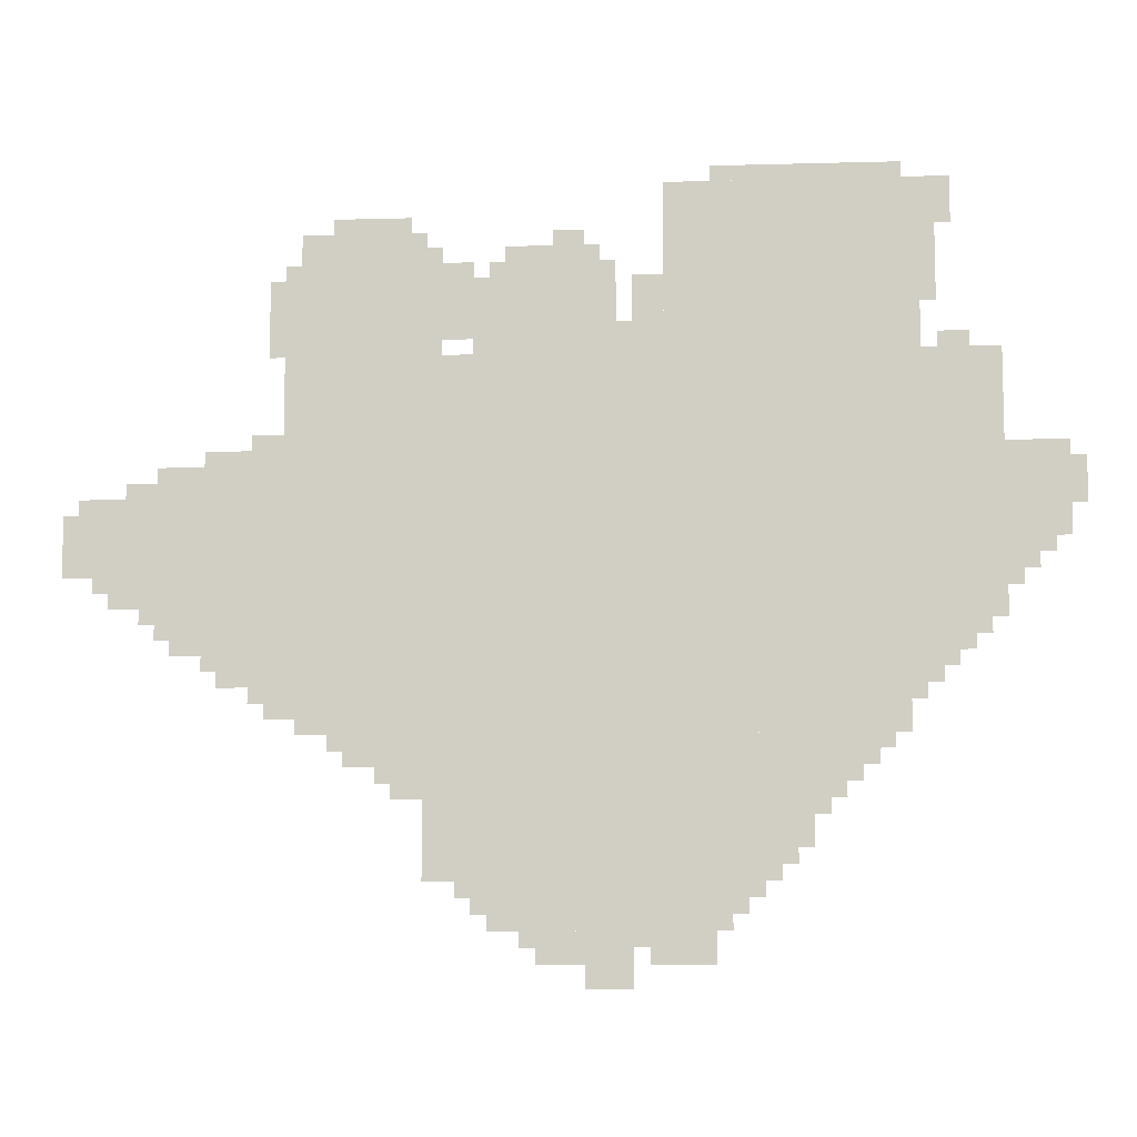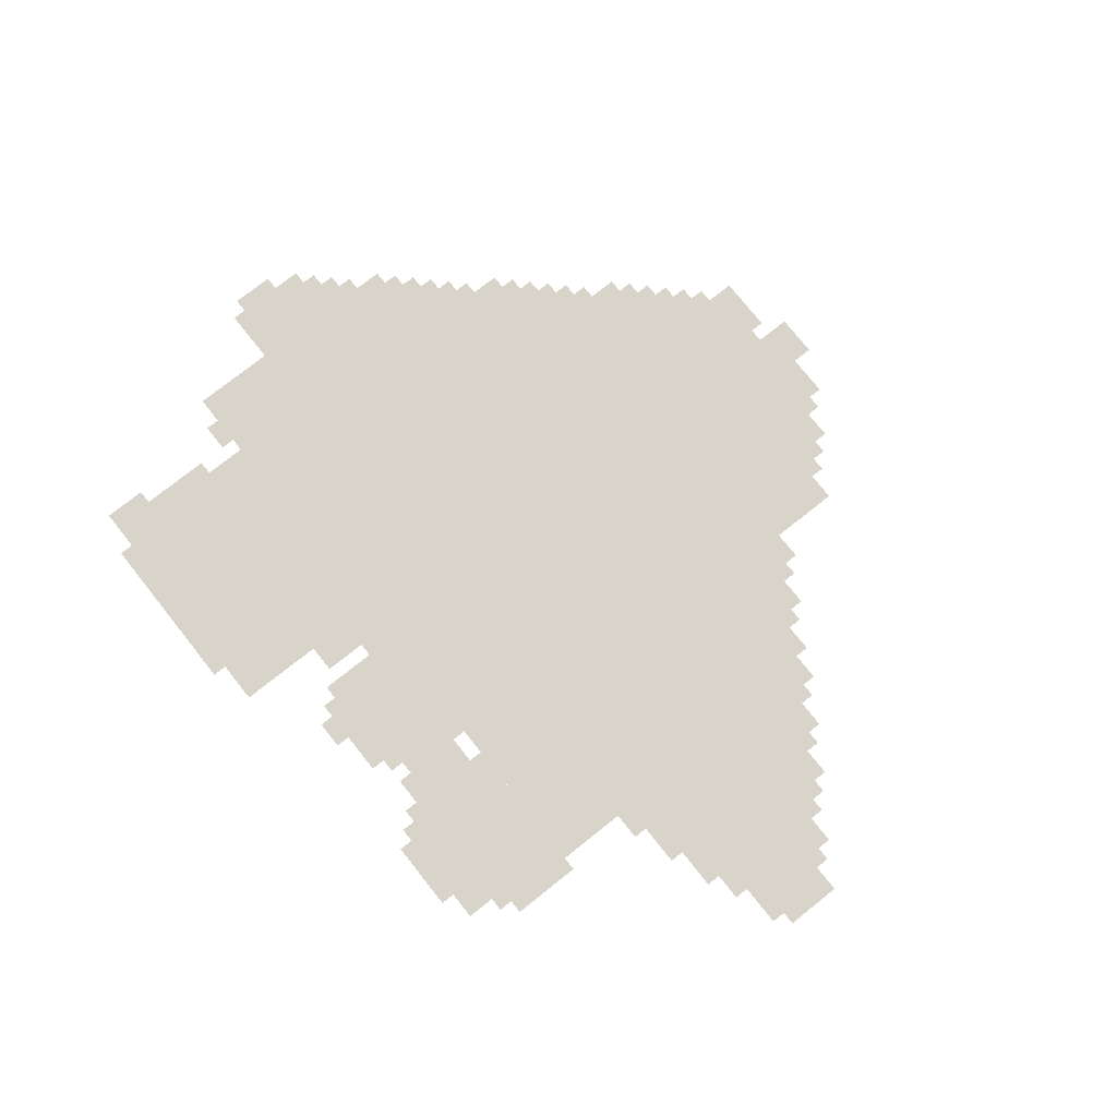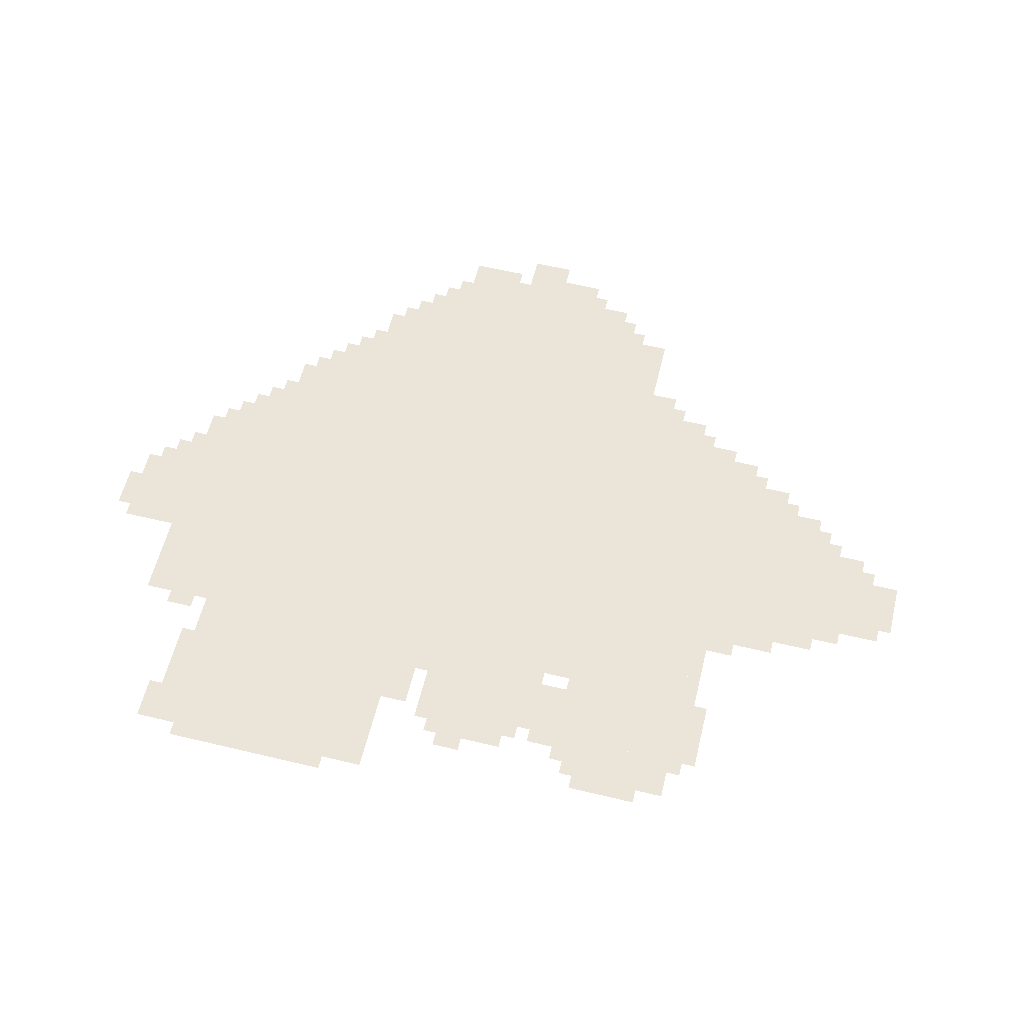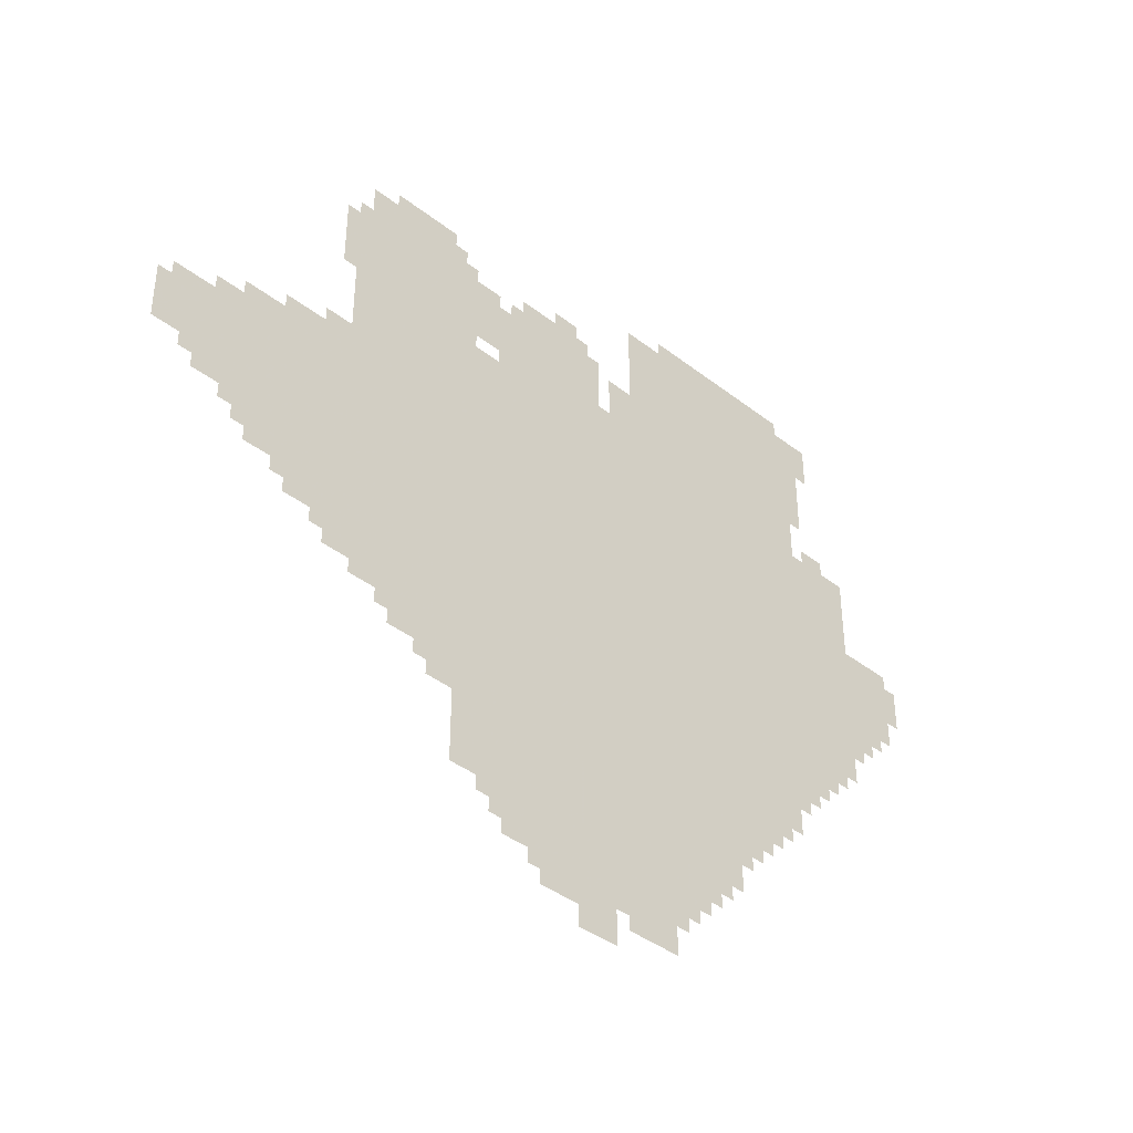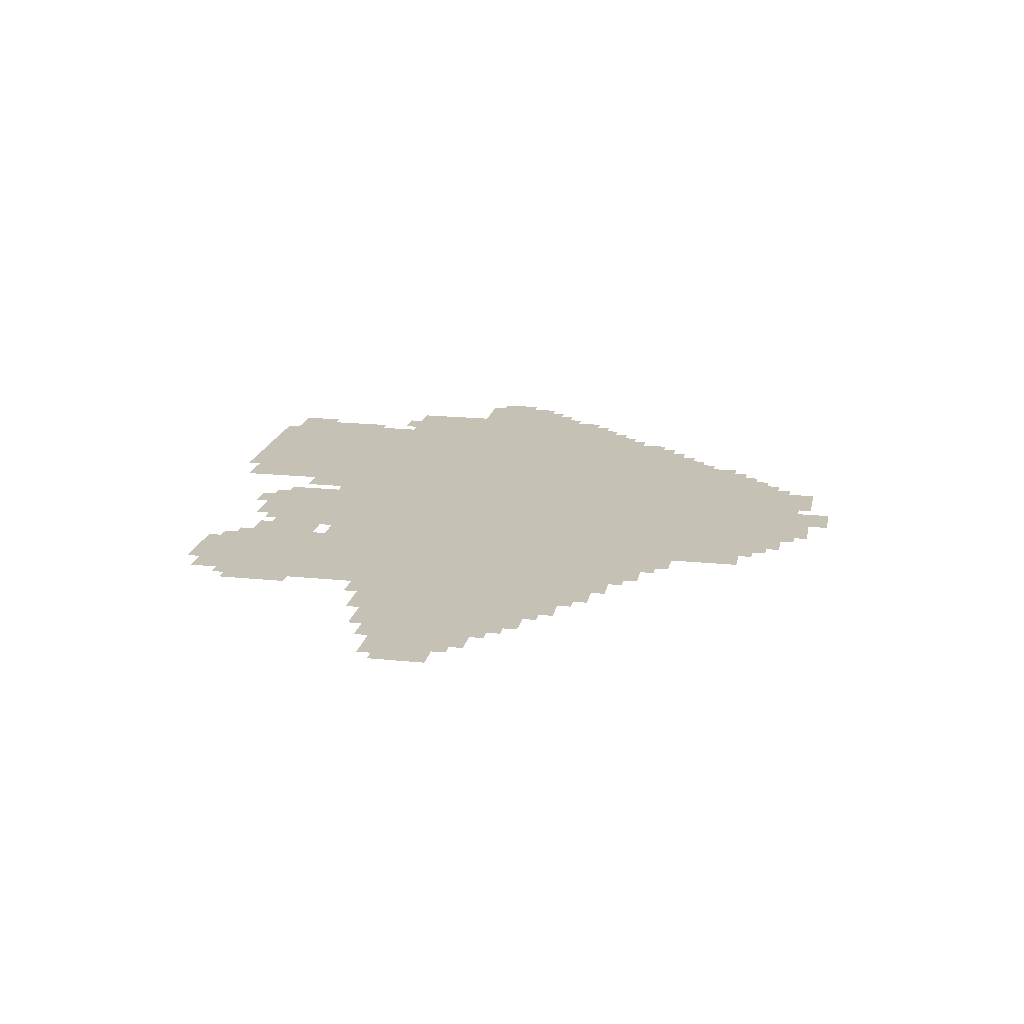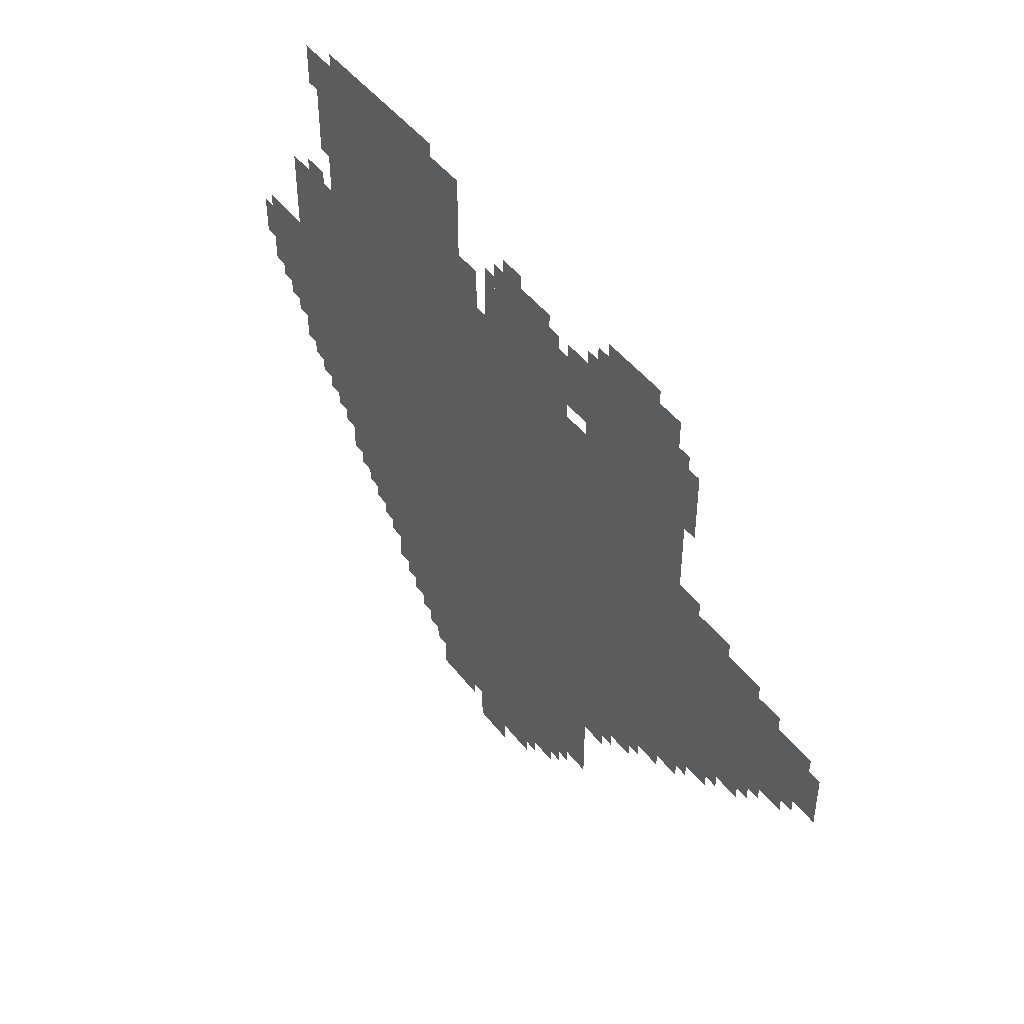
<metadata>
{"format":"obj","ext":"obj","renderer":"f3d","projection":"perspective","resolution":1024,"background":"white","views":[{"elev":-9.1,"azim":4.3,"up":"+Y"},{"elev":75.5,"azim":-128.5,"up":"+Z"},{"elev":59.2,"azim":-166.2,"up":"+Z"},{"elev":-40.0,"azim":-43.8,"up":"+Y"},{"elev":18.8,"azim":-78.9,"up":"+Z"},{"elev":45.8,"azim":-125.1,"up":"+Y"}]}
</metadata>
<code>
g weiyan_5-mesh
v -960 495 0
v -960 1263 0
v -1568 1263 0
v -1568 495 0
v -352 495 0
v -352 1263 0
v -960 1263 0
v -960 495 0
v -320 1263 0
v -320 1615 0
v -832 1615 0
v -832 1263 0
v -1568 687 0
v -1568 1039 0
v -1856 1039 0
v -1856 687 0
v -608 207 0
v -608 495 0
v -960 495 0
v -960 207 0
v -960 207 0
v -960 495 0
v -1312 495 0
v -1312 207 0
v -160 975 0
v -160 1263 0
v -352 1263 0
v -352 975 0
v -160 719 0
v -160 975 0
v -352 975 0
v -352 719 0
v -1280 1295 0
v -1280 1423 0
v -1632 1423 0
v -1632 1295 0
v -928 1295 0
v -928 1423 0
v -1280 1423 0
v -1280 1295 0
v -1856 815 0
v -1856 975 0
v -2016 975 0
v -2016 815 0
v -32 879 0
v -32 1071 0
v -160 1071 0
v -160 879 0
v -704 111 0
v -704 207 0
v -960 207 0
v -960 111 0
v -960 111 0
v -960 207 0
v -1184 207 0
v -1184 111 0
v -480 367 0
v -480 495 0
v -608 495 0
v -608 367 0
v -1312 1423 0
v -1312 1519 0
v -1440 1519 0
v -1440 1423 0
v -1440 1423 0
v -1440 1519 0
v -1568 1519 0
v -1568 1423 0
v -896 0 0
v -896 79 0
v -992 79 0
v -992 0 0
v -256 623 0
v -256 719 0
v -352 719 0
v -352 623 0
v -832 1295 0
v -832 1423 0
v -896 1423 0
v -896 1295 0
v -1312 367 0
v -1312 495 0
v -1376 495 0
v -1376 367 0
v -960 1423 0
v -960 1487 0
v -1056 1487 0
v -1056 1423 0
v -1568 591 0
v -1568 687 0
v -1632 687 0
v -1632 591 0
v -544 1615 0
v -544 1647 0
v -736 1647 0
v -736 1615 0
v -352 1615 0
v -352 1647 0
v -544 1647 0
v -544 1615 0
v -544 271 0
v -544 367 0
v -608 367 0
v -608 271 0
v -1056 1423 0
v -1056 1487 0
v -1152 1487 0
v -1152 1423 0
v -1024 1263 0
v -1024 1295 0
v -1216 1295 0
v -1216 1263 0
v -832 1263 0
v -832 1295 0
v -1024 1295 0
v -1024 1263 0
v -928 79 0
v -928 111 0
v -1120 111 0
v -1120 79 0
v -736 79 0
v -736 111 0
v -928 111 0
v -928 79 0
v -1280 1263 0
v -1280 1295 0
v -1472 1295 0
v -1472 1263 0
v -1472 1263 0
v -1472 1295 0
v -1632 1295 0
v -1632 1263 0
v -416 431 0
v -416 495 0
v -480 495 0
v -480 431 0
v -96 815 0
v -96 879 0
v -160 879 0
v -160 815 0
v -1568 1135 0
v -1568 1263 0
v -1600 1263 0
v -1600 1135 0
v -288 1359 0
v -288 1487 0
v -320 1487 0
v -320 1359 0
v -1568 527 0
v -1568 591 0
v -1632 591 0
v -1632 527 0
v -288 1487 0
v -288 1615 0
v -320 1615 0
v -320 1487 0
v -1600 1039 0
v -1600 1071 0
v -1696 1071 0
v -1696 1039 0
v -1568 1039 0
v -1568 1135 0
v -1600 1135 0
v -1600 1039 0
v -1728 655 0
v -1728 687 0
v -1824 687 0
v -1824 655 0
v -1344 1519 0
v -1344 1551 0
v -1440 1551 0
v -1440 1519 0
v -1632 655 0
v -1632 687 0
v -1728 687 0
v -1728 655 0
v -1216 1423 0
v -1216 1455 0
v -1280 1455 0
v -1280 1423 0
v -1376 431 0
v -1376 463 0
v -1440 463 0
v -1440 431 0
v -992 47 0
v -992 79 0
v -1056 79 0
v -1056 47 0
v 0 975 0
v 0 1039 0
v -32 1039 0
v -32 975 0
v -1856 751 0
v -1856 783 0
v -1920 783 0
v -1920 751 0
v -1632 591 0
v -1632 623 0
v -1696 623 0
v -1696 591 0
v -992 1487 0
v -992 1519 0
v -1056 1519 0
v -1056 1487 0
v -288 591 0
v -288 623 0
v -352 623 0
v -352 591 0
v -640 175 0
v -640 207 0
v -704 207 0
v -704 175 0
v -1184 143 0
v -1184 207 0
v -1216 207 0
v -1216 143 0
v -192 687 0
v -192 719 0
v -256 719 0
v -256 687 0
v -224 1263 0
v -224 1295 0
v -288 1295 0
v -288 1263 0
v -1600 1071 0
v -1600 1103 0
v -1664 1103 0
v -1664 1071 0
v -1856 975 0
v -1856 1007 0
v -1920 1007 0
v -1920 975 0
v -1632 623 0
v -1632 655 0
v -1696 655 0
v -1696 623 0
v -1920 783 0
v -1920 815 0
v -1984 815 0
v -1984 783 0
v -1376 463 0
v -1376 495 0
v -1440 495 0
v -1440 463 0
v -1696 623 0
v -1696 655 0
v -1760 655 0
v -1760 623 0
v -2016 879 0
v -2016 943 0
v -2047 943 0
v -2047 879 0
v -1440 1519 0
v -1440 1551 0
v -1504 1551 0
v -1504 1519 0
v -1856 783 0
v -1856 815 0
v -1920 815 0
v -1920 783 0
v -2016 815 0
v -2016 879 0
v -2047 879 0
v -2047 815 0
v -1440 463 0
v -1440 495 0
v -1504 495 0
v -1504 463 0
v -736 47 0
v -736 79 0
v -800 79 0
v -800 47 0
v -1696 1039 0
v -1696 1071 0
v -1760 1071 0
v -1760 1039 0
v -800 47 0
v -800 79 0
v -864 79 0
v -864 47 0
v -256 1551 0
v -256 1615 0
v -288 1615 0
v -288 1551 0
v -1632 559 0
v -1632 591 0
v -1664 591 0
v -1664 559 0
v -224 655 0
v -224 687 0
v -256 687 0
v -256 655 0
v -320 559 0
v -320 591 0
v -352 591 0
v -352 559 0
v -128 783 0
v -128 815 0
v -160 815 0
v -160 783 0
v -1856 719 0
v -1856 751 0
v -1888 751 0
v -1888 719 0
v -384 463 0
v -384 495 0
v -416 495 0
v -416 463 0
v -576 239 0
v -576 271 0
v -608 271 0
v -608 239 0
v -448 399 0
v -448 431 0
v -480 431 0
v -480 399 0
v -512 335 0
v -512 367 0
v -544 367 0
v -544 335 0
v -672 143 0
v -672 175 0
v -704 175 0
v -704 143 0
v -1376 399 0
v -1376 431 0
v -1408 431 0
v -1408 399 0
v -1216 175 0
v -1216 207 0
v -1248 207 0
v -1248 175 0
v -64 847 0
v -64 879 0
v -96 879 0
v -96 847 0
v -1696 591 0
v -1696 623 0
v -1728 623 0
v -1728 591 0
v -1440 431 0
v -1440 463 0
v -1472 463 0
v -1472 431 0
v -1056 47 0
v -1056 79 0
v -1088 79 0
v -1088 47 0
v -1280 1423 0
v -1280 1455 0
v -1312 1455 0
v -1312 1423 0
v 0 943 0
v 0 975 0
v -32 975 0
v -32 943 0
v -1920 751 0
v -1920 783 0
v -1952 783 0
v -1952 751 0
v -1152 1423 0
v -1152 1455 0
v -1184 1455 0
v -1184 1423 0
v -1568 1423 0
v -1568 1455 0
v -1600 1455 0
v -1600 1423 0
v -896 1295 0
v -896 1327 0
v -928 1327 0
v -928 1295 0
v -256 1519 0
v -256 1551 0
v -288 1551 0
v -288 1519 0
v -1280 1455 0
v -1280 1487 0
v -1312 1487 0
v -1312 1455 0
v -928 1423 0
v -928 1455 0
v -960 1455 0
v -960 1423 0
g weiyan_5-mesh_0
f 3 2 1
f 1 4 3
f 7 6 5
f 5 8 7
f 11 10 9
f 9 12 11
f 15 14 13
f 13 16 15
f 19 18 17
f 17 20 19
f 23 22 21
f 21 24 23
f 27 26 25
f 25 28 27
f 31 30 29
f 29 32 31
f 35 34 33
f 33 36 35
f 39 38 37
f 37 40 39
f 43 42 41
f 41 44 43
f 47 46 45
f 45 48 47
f 51 50 49
f 49 52 51
f 55 54 53
f 53 56 55
f 59 58 57
f 57 60 59
f 63 62 61
f 61 64 63
f 67 66 65
f 65 68 67
f 71 70 69
f 69 72 71
f 75 74 73
f 73 76 75
f 79 78 77
f 77 80 79
f 83 82 81
f 81 84 83
f 87 86 85
f 85 88 87
f 91 90 89
f 89 92 91
f 95 94 93
f 93 96 95
f 99 98 97
f 97 100 99
f 103 102 101
f 101 104 103
f 107 106 105
f 105 108 107
f 111 110 109
f 109 112 111
f 115 114 113
f 113 116 115
f 119 118 117
f 117 120 119
f 123 122 121
f 121 124 123
f 127 126 125
f 125 128 127
f 131 130 129
f 129 132 131
f 135 134 133
f 133 136 135
f 139 138 137
f 137 140 139
f 143 142 141
f 141 144 143
f 147 146 145
f 145 148 147
f 151 150 149
f 149 152 151
f 155 154 153
f 153 156 155
f 159 158 157
f 157 160 159
f 163 162 161
f 161 164 163
f 167 166 165
f 165 168 167
f 171 170 169
f 169 172 171
f 175 174 173
f 173 176 175
f 179 178 177
f 177 180 179
f 183 182 181
f 181 184 183
f 187 186 185
f 185 188 187
f 191 190 189
f 189 192 191
f 195 194 193
f 193 196 195
f 199 198 197
f 197 200 199
f 203 202 201
f 201 204 203
f 207 206 205
f 205 208 207
f 211 210 209
f 209 212 211
f 215 214 213
f 213 216 215
f 219 218 217
f 217 220 219
f 223 222 221
f 221 224 223
f 227 226 225
f 225 228 227
f 231 230 229
f 229 232 231
f 235 234 233
f 233 236 235
f 239 238 237
f 237 240 239
f 243 242 241
f 241 244 243
f 247 246 245
f 245 248 247
f 251 250 249
f 249 252 251
f 255 254 253
f 253 256 255
f 259 258 257
f 257 260 259
f 263 262 261
f 261 264 263
f 267 266 265
f 265 268 267
f 271 270 269
f 269 272 271
f 275 274 273
f 273 276 275
f 279 278 277
f 277 280 279
f 283 282 281
f 281 284 283
f 287 286 285
f 285 288 287
f 291 290 289
f 289 292 291
f 295 294 293
f 293 296 295
f 299 298 297
f 297 300 299
f 303 302 301
f 301 304 303
f 307 306 305
f 305 308 307
f 311 310 309
f 309 312 311
f 315 314 313
f 313 316 315
f 319 318 317
f 317 320 319
f 323 322 321
f 321 324 323
f 327 326 325
f 325 328 327
f 331 330 329
f 329 332 331
f 335 334 333
f 333 336 335
f 339 338 337
f 337 340 339
f 343 342 341
f 341 344 343
f 347 346 345
f 345 348 347
f 351 350 349
f 349 352 351
f 355 354 353
f 353 356 355
f 359 358 357
f 357 360 359
f 363 362 361
f 361 364 363
f 367 366 365
f 365 368 367
f 371 370 369
f 369 372 371
f 375 374 373
f 373 376 375
f 379 378 377
f 377 380 379
f 383 382 381
f 381 384 383

</code>
